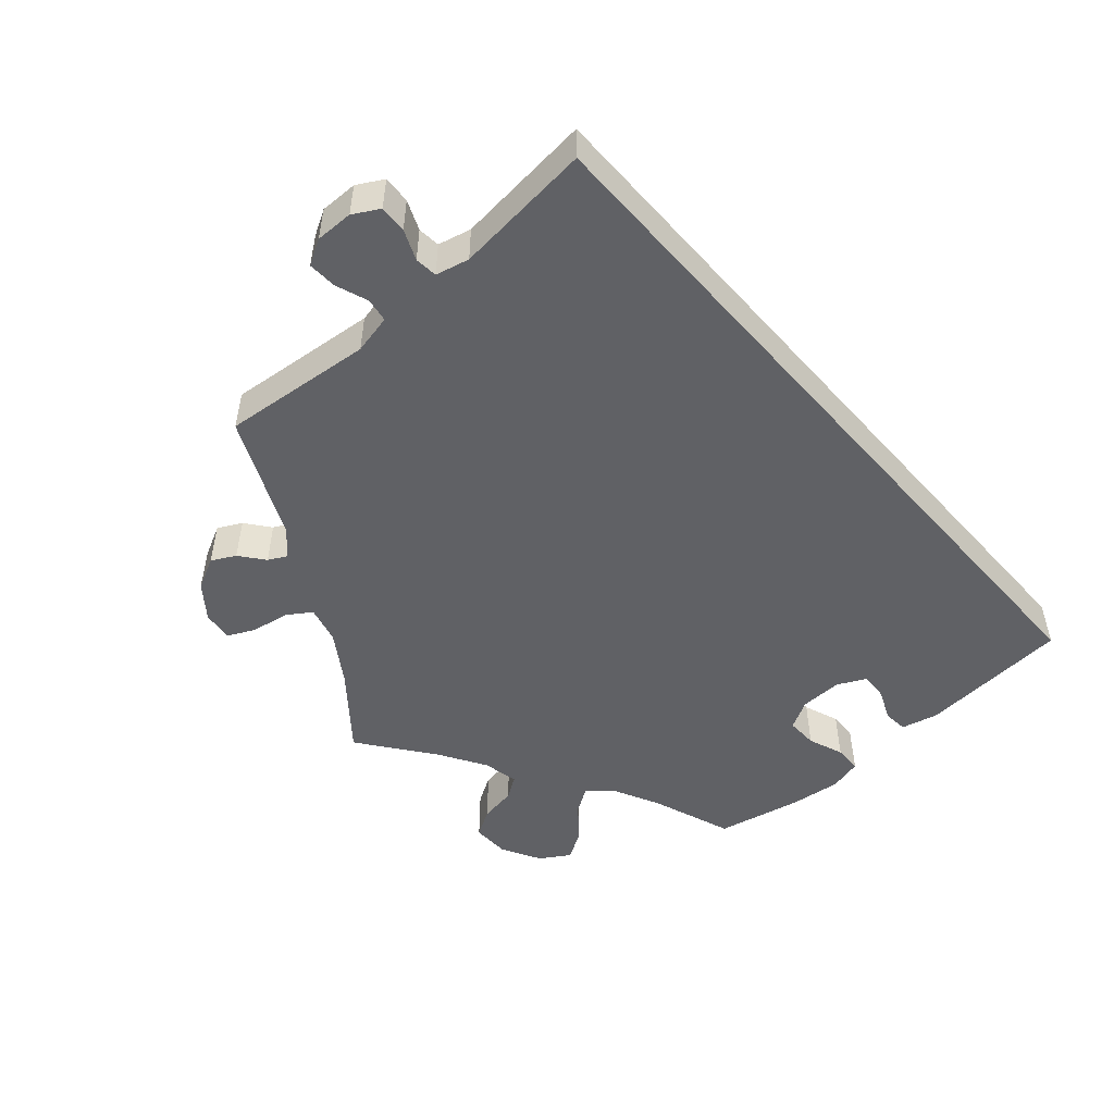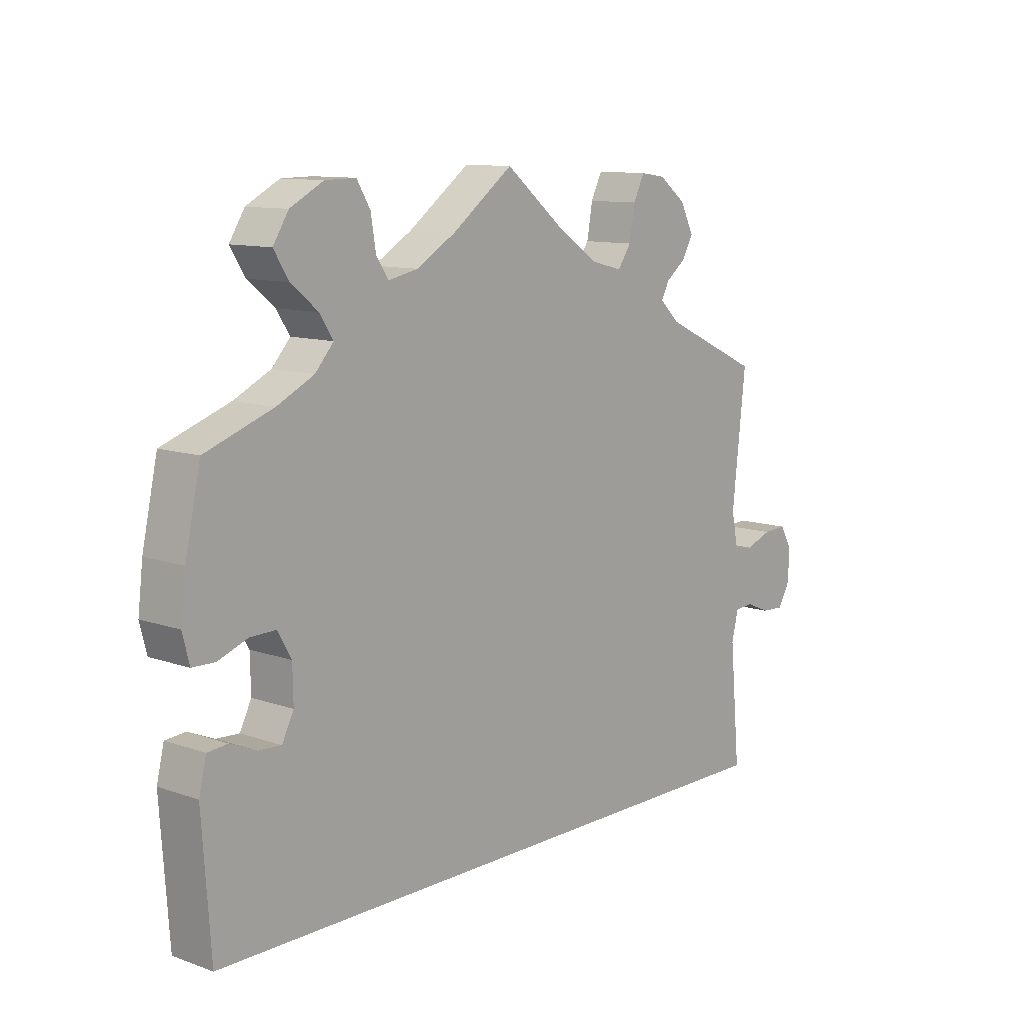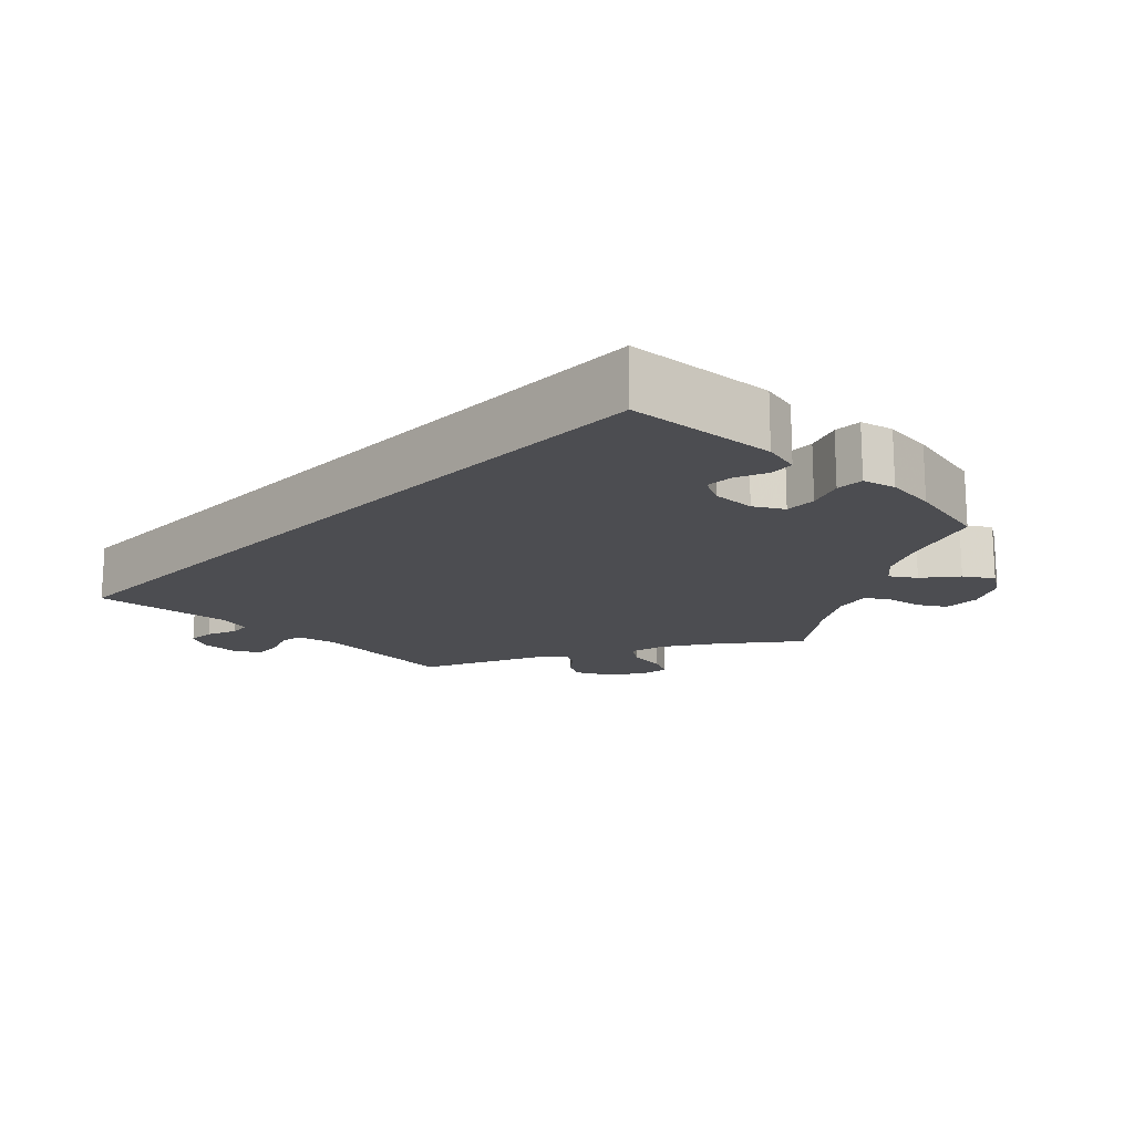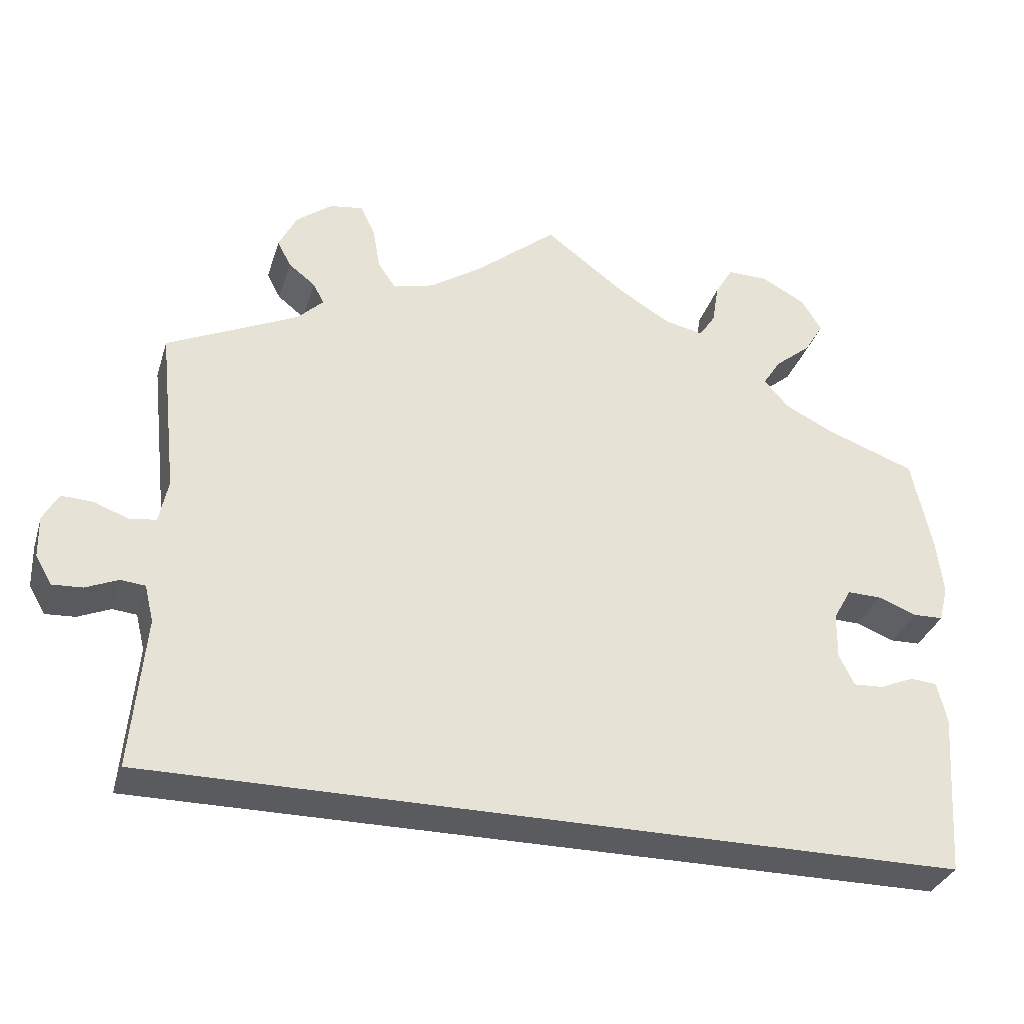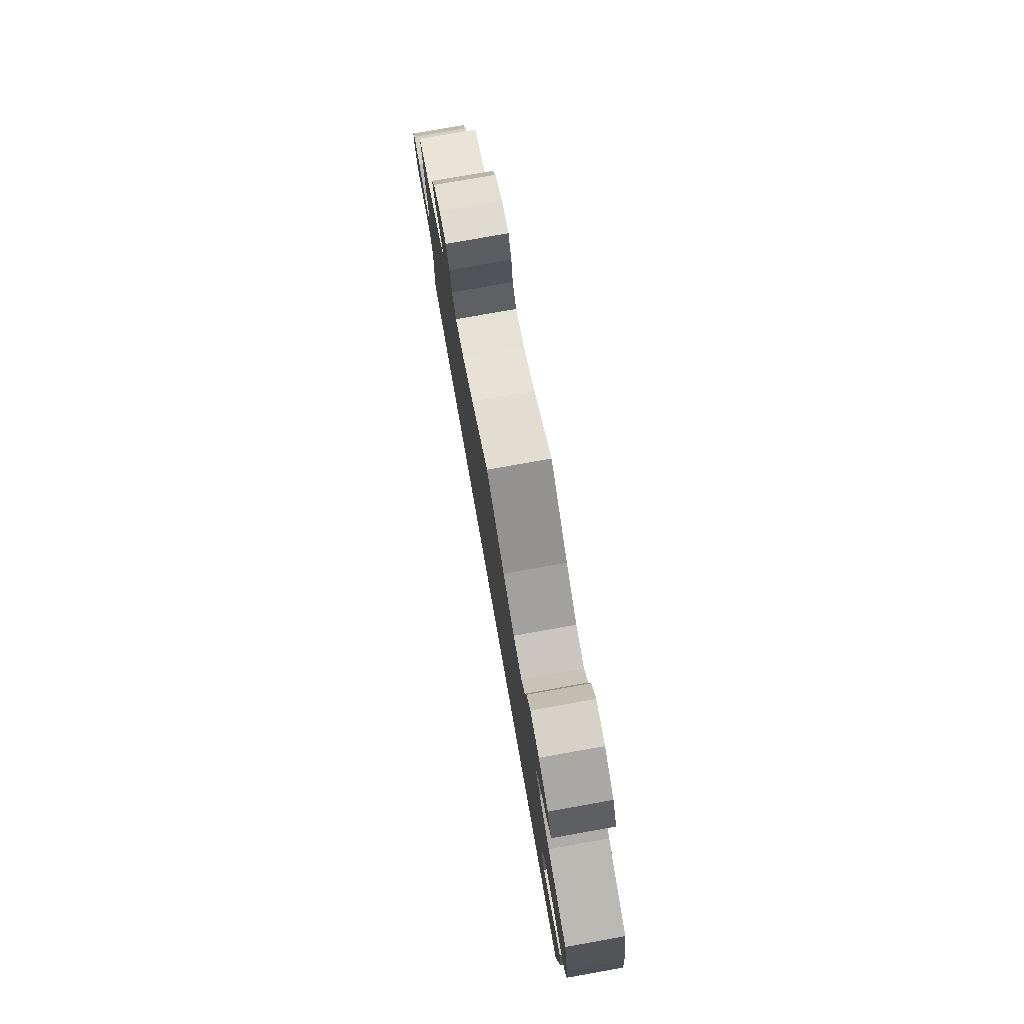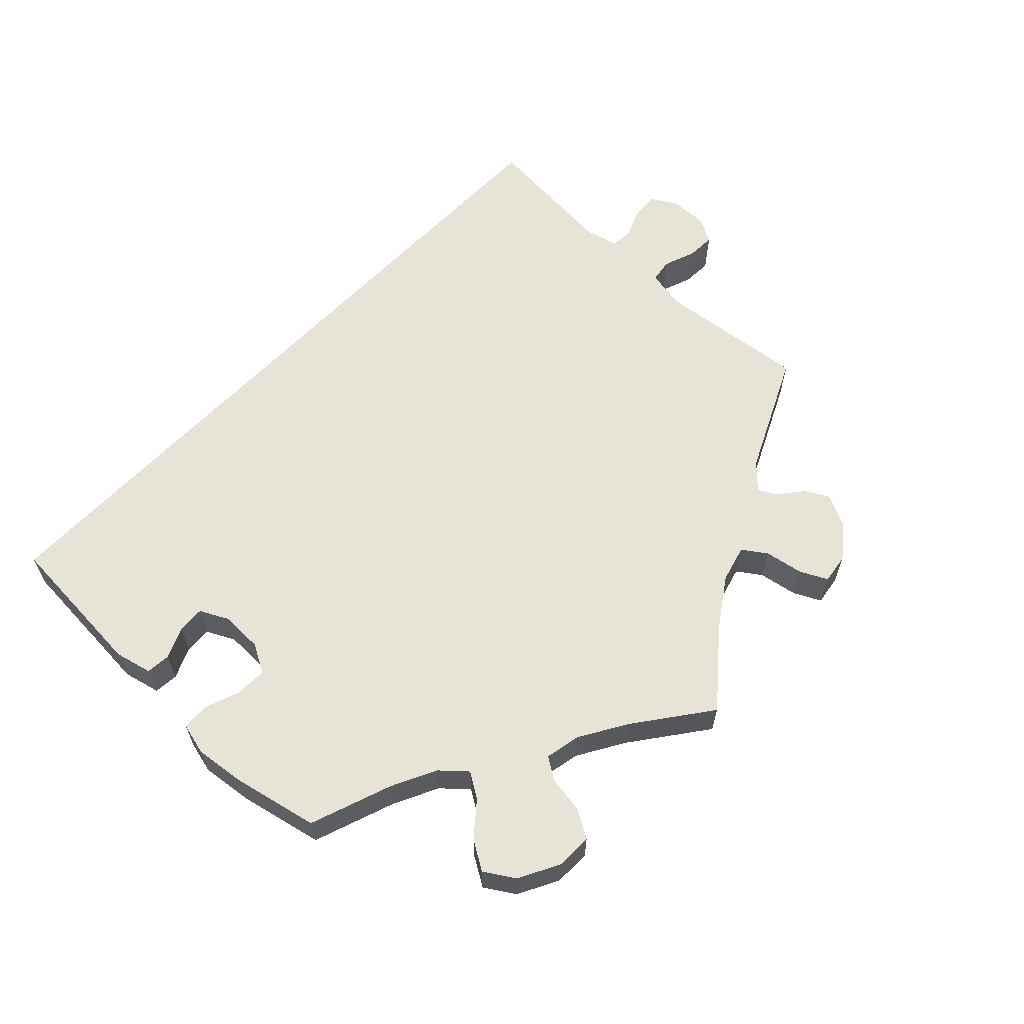
<metadata>
{"format":"obj","ext":"obj","renderer":"f3d","projection":"perspective","resolution":1024,"background":"white","views":[{"elev":-50.3,"azim":131.5,"up":"+Y"},{"elev":10.9,"azim":-49.2,"up":"+Z"},{"elev":-16.2,"azim":-133.7,"up":"+Y"},{"elev":-32.5,"azim":163.7,"up":"+Z"},{"elev":77.5,"azim":-100.1,"up":"+Z"},{"elev":61.5,"azim":-46.5,"up":"+Y"}]}
</metadata>
<code>
v -0.39 0.07 0.329
v -0.33 0.07 0.359
v -0.3 0.07 0.393
v -0.322 0.07 0.427
v -0.366 0.07 0.463
v -0.39 0.07 0.502
v -0.365 0.07 0.542
v -0.311 0.07 0.571
v -0.261 0.07 0.572
v -0.239 0.07 0.535
v -0.231 0.07 0.485
v -0.211 0.07 0.455
v -0.163 0.07 0.465
v -0.1 0.07 0.503
v 0 0.07 0.578
v 0.099 0.07 0.497
v 0.164 0.07 0.454
v 0.214 0.07 0.441
v 0.236 0.07 0.473
v 0.245 0.07 0.525
v 0.263 0.07 0.562
v 0.304 0.07 0.556
v 0.348 0.07 0.522
v 0.37 0.07 0.478
v 0.353 0.07 0.446
v 0.32 0.07 0.42
v 0.307 0.07 0.395
v 0.339 0.07 0.364
v 0.5 0.07 0.289
v 0.478 0.07 0.086
v 0.489 0.07 0.033
v 0.521 0.07 0.028
v 0.564 0.07 0.044
v 0.603 0.07 0.046
v 0.622 0.07 0.012
v 0.621 0.07 -0.039
v 0.601 0.07 -0.074
v 0.564 0.07 -0.072
v 0.524 0.07 -0.055
v 0.494 0.07 -0.058
v 0.483 0.07 -0.103
v 0.5 0.07 -0.289
v -0.501 0.07 -0.289
v -0.515 0.07 -0.087
v -0.503 0.07 -0.037
v -0.47 0.07 -0.034
v -0.428 0.07 -0.052
v -0.391 0.07 -0.054
v -0.372 0.07 -0.016
v -0.373 0.07 0.041
v -0.395 0.07 0.08
v -0.437 0.07 0.079
v -0.485 0.07 0.061
v -0.522 0.07 0.062
v -0.533 0.07 0.106
v -0.525 0.07 0.174
v -0.5 0.07 0.289
v -0.39 0 0.329
v -0.33 0 0.359
v -0.3 0 0.393
v -0.322 0 0.427
v -0.366 0 0.463
v -0.39 0 0.502
v -0.365 0 0.542
v -0.311 0 0.571
v -0.261 0 0.572
v -0.239 0 0.535
v -0.231 0 0.485
v -0.211 0 0.455
v -0.163 0 0.465
v -0.1 0 0.503
v 0 0 0.578
v 0.099 0 0.497
v 0.164 0 0.454
v 0.214 0 0.441
v 0.236 0 0.473
v 0.245 0 0.525
v 0.263 0 0.562
v 0.304 0 0.556
v 0.348 0 0.522
v 0.37 0 0.478
v 0.353 0 0.446
v 0.32 0 0.42
v 0.307 0 0.395
v 0.339 0 0.364
v 0.5 0 0.289
v 0.478 0 0.086
v 0.489 0 0.033
v 0.521 0 0.028
v 0.564 0 0.044
v 0.603 0 0.046
v 0.622 0 0.012
v 0.621 0 -0.039
v 0.601 0 -0.074
v 0.564 0 -0.072
v 0.524 0 -0.055
v 0.494 0 -0.058
v 0.483 0 -0.103
v 0.5 0 -0.289
v -0.501 0 -0.289
v -0.515 0 -0.087
v -0.503 0 -0.037
v -0.47 0 -0.034
v -0.428 0 -0.052
v -0.391 0 -0.054
v -0.372 0 -0.016
v -0.373 0 0.041
v -0.395 0 0.08
v -0.437 0 0.079
v -0.485 0 0.061
v -0.522 0 0.062
v -0.533 0 0.106
v -0.525 0 0.174
v -0.5 0 0.289
f 56 57 1
f 55 56 1 2
f 52 53 54 55
f 51 52 55 2
f 50 51 2 3
f 49 50 3
f 44 45 46 47
f 44 47 48
f 41 42 43 44
f 40 41 44 48
f 39 40 48 49
f 37 38 39
f 36 37 39
f 32 33 34 35
f 31 32 35 36
f 28 29 30
f 27 28 30 31
f 23 24 25 26
f 23 26 27
f 22 23 27
f 19 20 21 22
f 18 19 22 27
f 17 18 27 31
f 14 15 16
f 13 14 16 17
f 12 13 17 31
f 8 9 10 11
f 8 11 12
f 7 8 12
f 4 5 6 7
f 3 4 7 12
f 49 3 12 31
f 31 36 39 49
f 58 114 113
f 59 58 113 112
f 112 111 110 109
f 59 112 109 108
f 60 59 108 107
f 60 107 106
f 104 103 102 101
f 105 104 101
f 101 100 99 98
f 105 101 98 97
f 106 105 97 96
f 96 95 94
f 96 94 93
f 92 91 90 89
f 93 92 89 88
f 87 86 85
f 88 87 85 84
f 83 82 81 80
f 84 83 80
f 84 80 79
f 79 78 77 76
f 84 79 76 75
f 88 84 75 74
f 73 72 71
f 74 73 71 70
f 88 74 70 69
f 68 67 66 65
f 69 68 65
f 69 65 64
f 64 63 62 61
f 69 64 61 60
f 88 69 60 106
f 106 96 93 88
f 1 58 59 2
f 2 59 60 3
f 3 60 61 4
f 4 61 62 5
f 5 62 63 6
f 6 63 64 7
f 7 64 65 8
f 8 65 66 9
f 9 66 67 10
f 10 67 68 11
f 11 68 69 12
f 12 69 70 13
f 13 70 71 14
f 14 71 72 15
f 15 72 73 16
f 16 73 74 17
f 17 74 75 18
f 18 75 76 19
f 19 76 77 20
f 20 77 78 21
f 21 78 79 22
f 22 79 80 23
f 23 80 81 24
f 24 81 82 25
f 25 82 83 26
f 26 83 84 27
f 27 84 85 28
f 28 85 86 29
f 29 86 87 30
f 30 87 88 31
f 31 88 89 32
f 32 89 90 33
f 33 90 91 34
f 34 91 92 35
f 35 92 93 36
f 36 93 94 37
f 37 94 95 38
f 38 95 96 39
f 39 96 97 40
f 40 97 98 41
f 41 98 99 42
f 42 99 100 43
f 43 100 101 44
f 44 101 102 45
f 45 102 103 46
f 46 103 104 47
f 47 104 105 48
f 48 105 106 49
f 49 106 107 50
f 50 107 108 51
f 51 108 109 52
f 52 109 110 53
f 53 110 111 54
f 54 111 112 55
f 55 112 113 56
f 56 113 114 57
f 57 114 58 1

</code>
